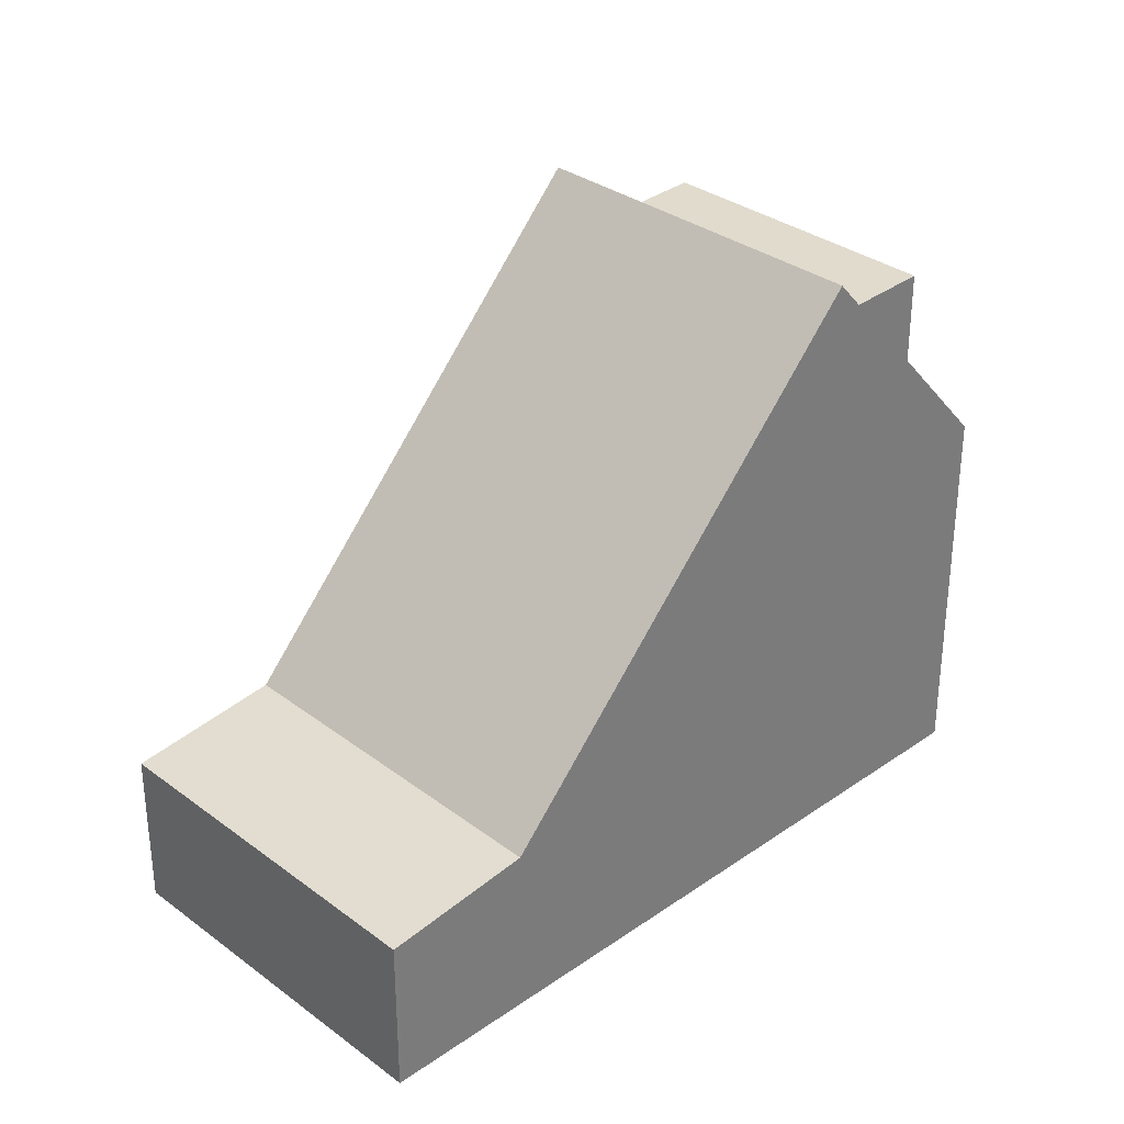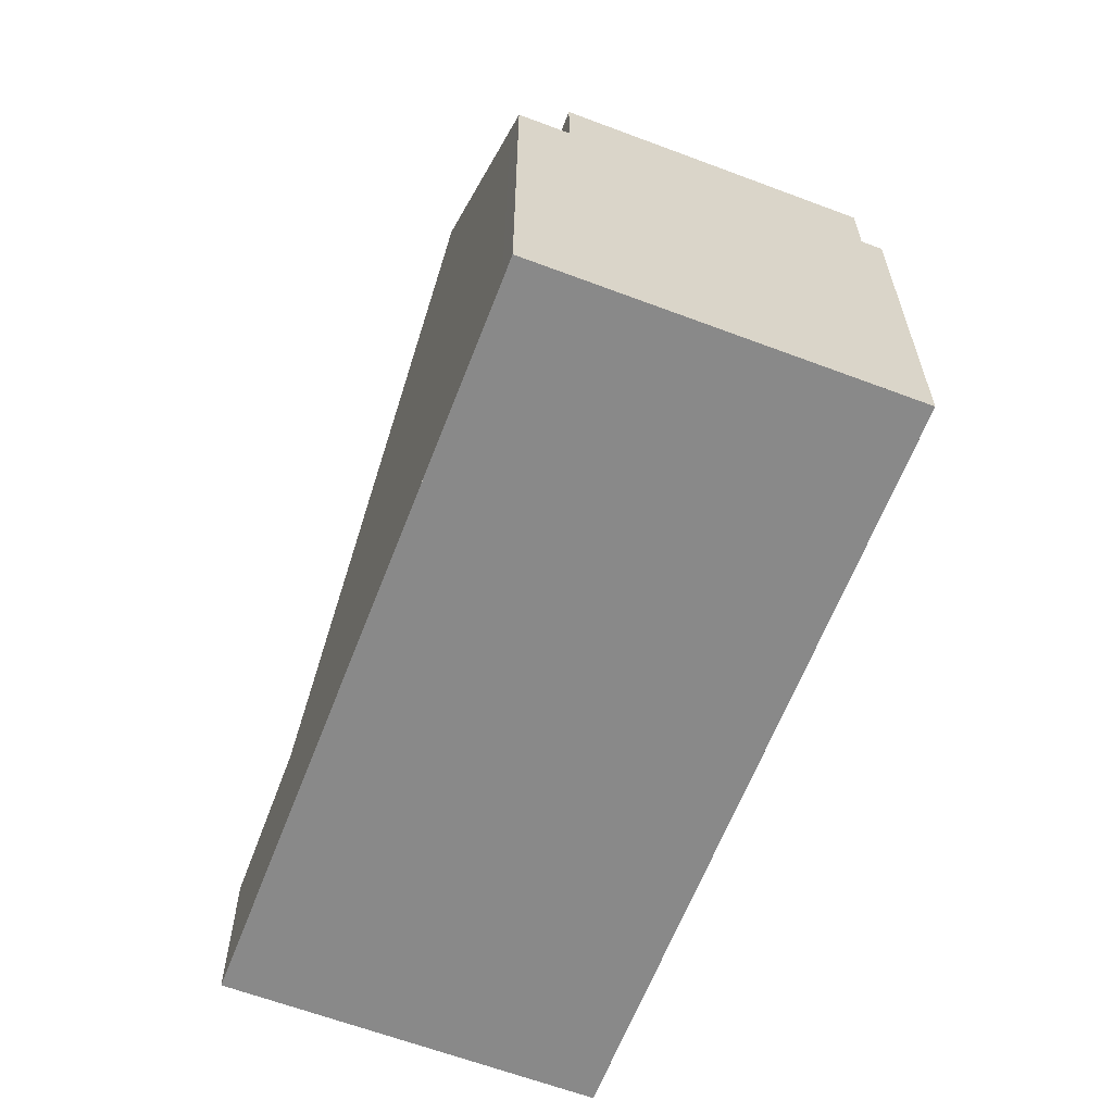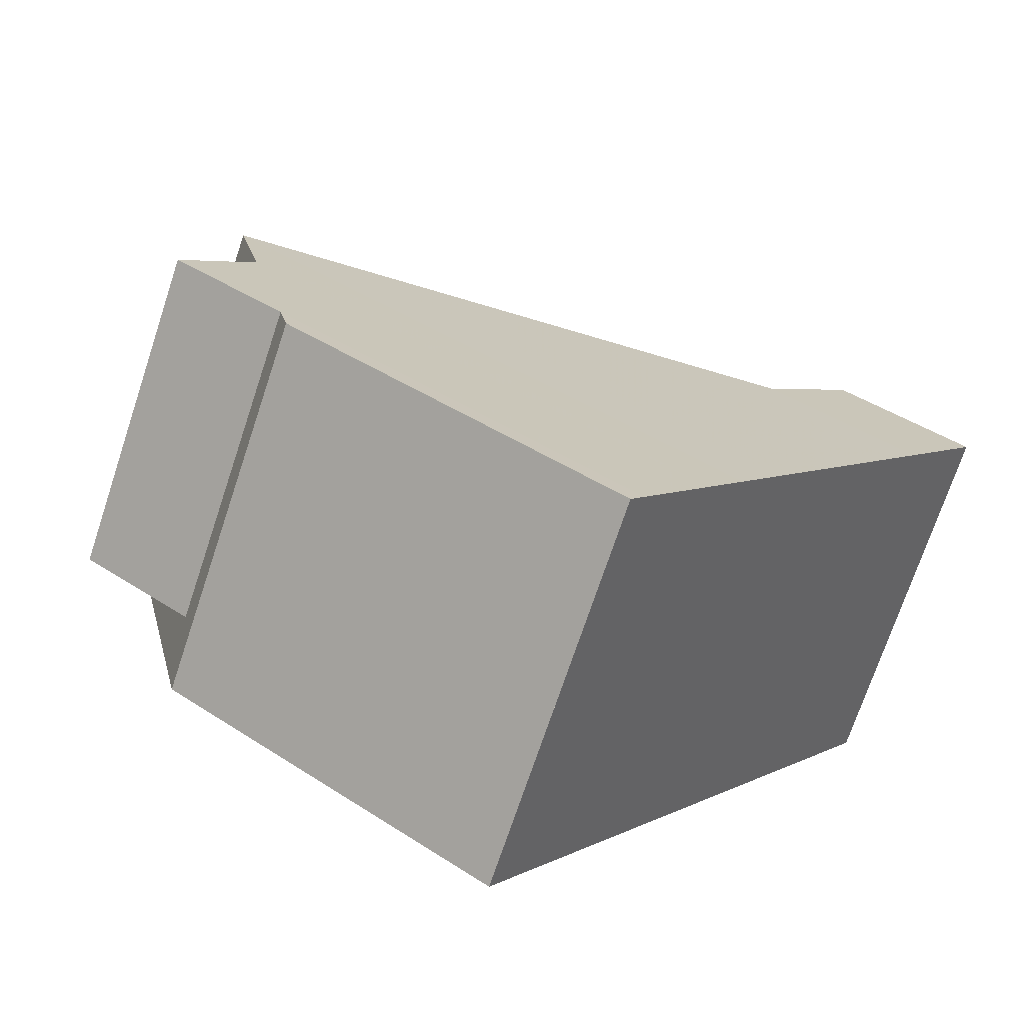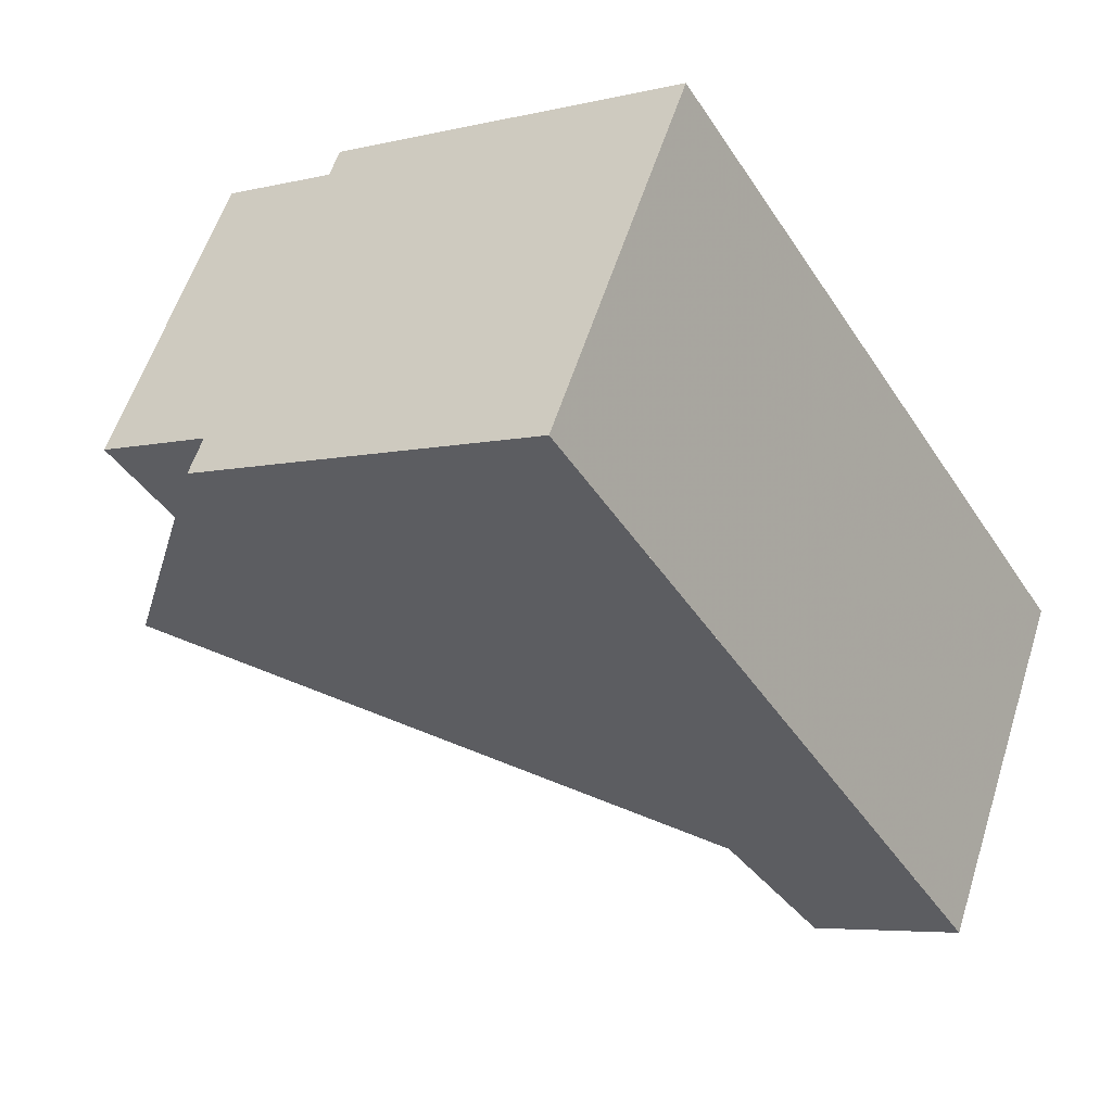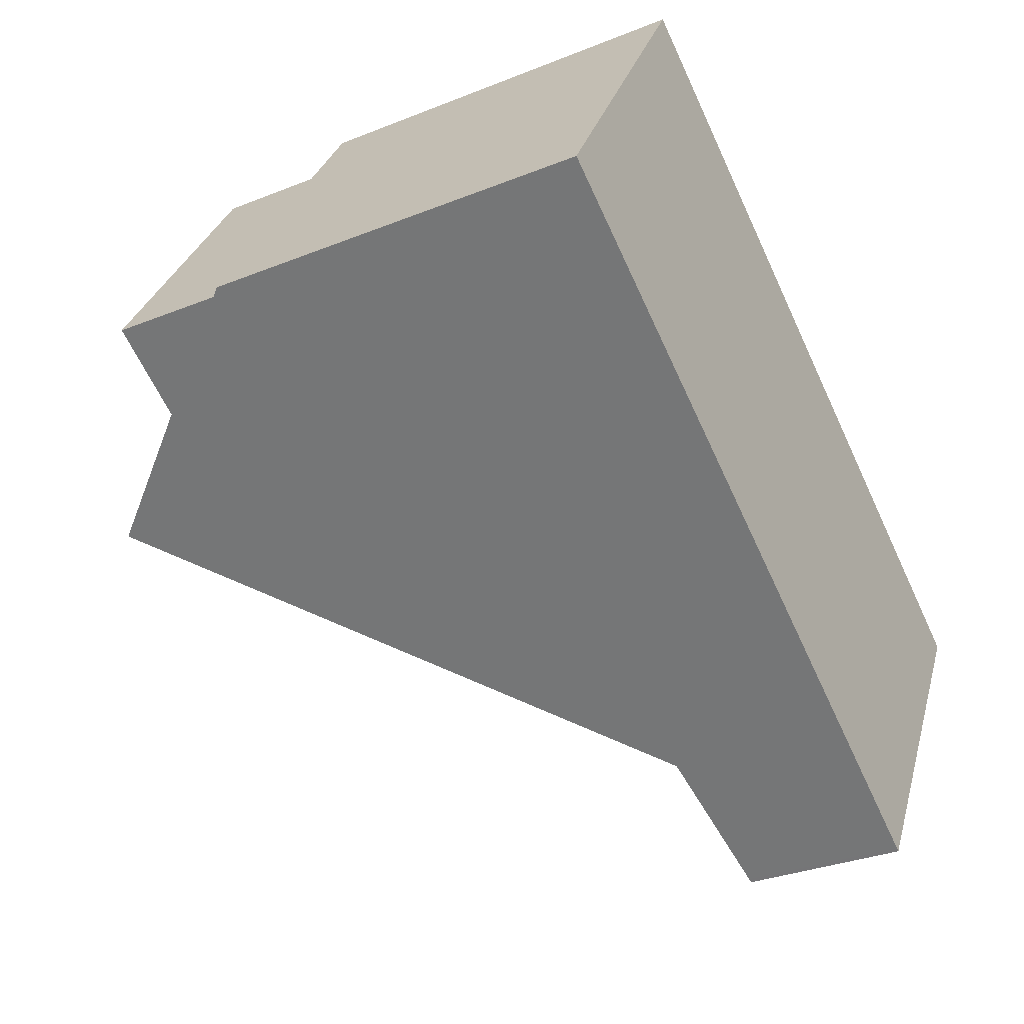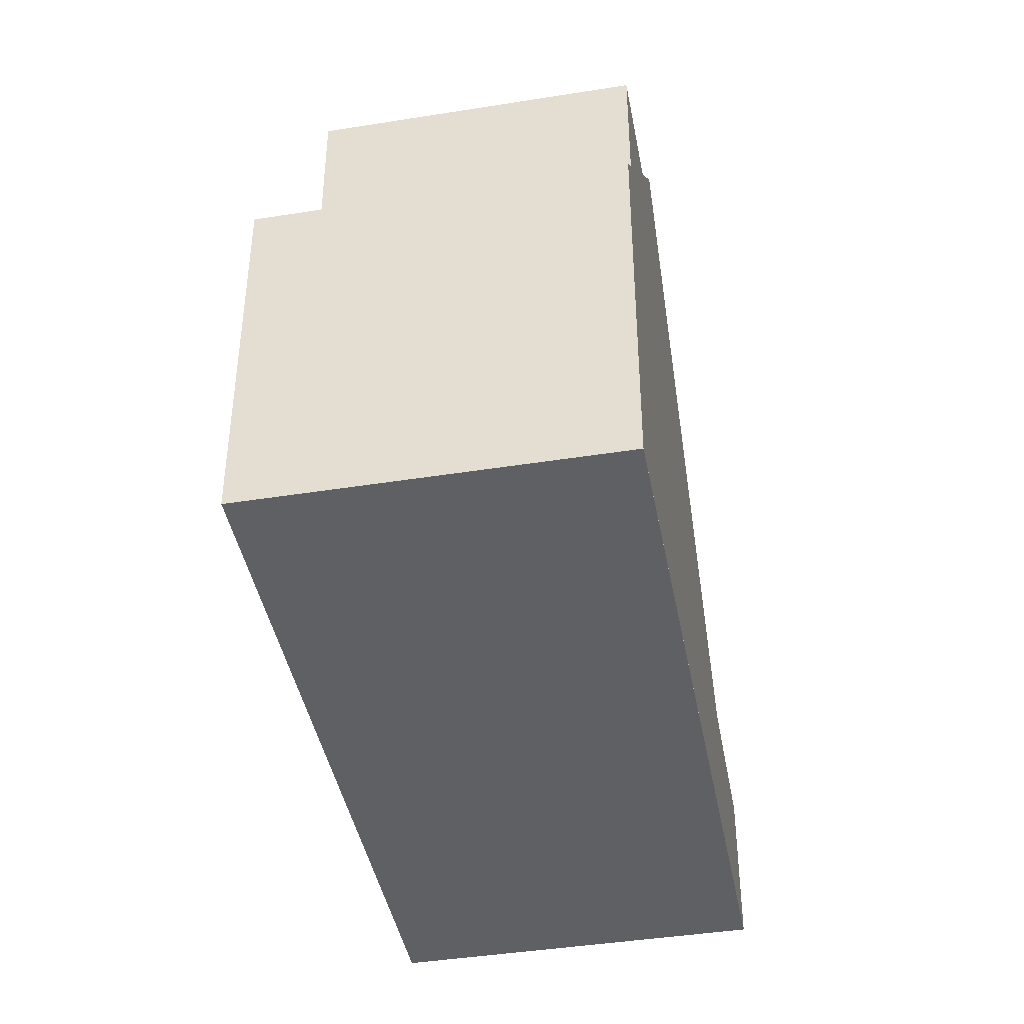
<metadata>
{"format":"obj","ext":"obj","renderer":"f3d","projection":"perspective","resolution":1024,"background":"white","views":[{"elev":32.4,"azim":-12.9,"up":"+Z"},{"elev":-63.1,"azim":100.2,"up":"+Z"},{"elev":42.9,"azim":127.8,"up":"+Y"},{"elev":-5.6,"azim":126.2,"up":"+Y"},{"elev":-31.7,"azim":119.5,"up":"+Y"},{"elev":-42.4,"azim":131.9,"up":"+Z"}]}
</metadata>
<code>
v -1193 -2144 2.325
v -1190 -2149 2.303
v -1183 -2138 5.523
v -1181 -2143 5.528
v -1191 -2143 2.572
v -1188 -2147 2.547
v -1186 -2140 8.846
v -1183 -2144 8.849
v -1187 -2140 7.667
v -1184 -2145 7.662
v -1188 -2147 2.547
v -1191 -2143 2.572
v -1183 -2144 8.849
v -1186 -2140 8.846
v -1185 -2139 7.729
v -1182 -2144 7.725
v -1185 -2139 7.729
v -1184 -2138 5.904
v -1183 -2143 7.726
v -1184 -2138 7.778
v -1184 -2138 7.778
v -1181 -2142 5.908
v -1181 -2143 5.909
v -1184 -2138 5.904
v -1181 -2142 7.775
v -1188 -2147 2.548
v -1182 -2144 7.725
v -1183 -2144 8.849
v -1184 -2145 7.662
v -1183 -2144 8.849
v -1188 -2147 2.548
v -1190 -2148 2.303
v -1181 -2143 5.528
v -1181 -2143 5.909
v -1185 -2139 7.729
v -1186 -2140 8.846
v -1184 -2138 7.778
v -1191 -2143 2.572
v -1193 -2144 2.325
v -1183 -2138 5.523
v -1184 -2138 5.904
v -1185 -2139 7.729
v -1191 -2143 2.572
v -1187 -2140 7.667
v -1186 -2140 8.846
v -1184 -2138 5.904
v -1184 -2138 7.778
v -1189 -2147 2.551
v -1185 -2144 7.663
v -1184 -2144 8.848
v -1181 -2142 5.908
v -1181 -2142 7.775
v -1183 -2143 7.726
v -1184 -2144 8.848
v -1181 -2142 7.775
v -1189 -2147 2.551
v -1191 -2148 2.306
v -1181 -2142 5.527
v -1181 -2142 5.908
v -1183 -2143 7.726
v -1190 -2148 2.31
v -1190 -2148 2.313
v -1193 -2144 2.331
v -1193 -2144 2.332
v -1190 -2149 2.309
v -1190 -2142 3.495
v -1188 -2146 3.495
v -1188 -2147 3.496
v -1187 -2147 3.496
v -1190 -2142 3.495
v -1193 -2144 2.332
v -1193 -2144 2.325
v -1193 -2144 0
v -1193 -2144 4.441e-16
v -1190 -2148 2.303
v -1190 -2149 2.303
v -1190 -2149 0
v -1190 -2148 -4.441e-16
v -1183 -2138 5.523
v -1183 -2138 5.523
v -1183 -2138 8.882e-16
v -1183 -2138 8.882e-16
v -1181 -2143 5.909
v -1181 -2143 5.528
v -1181 -2143 -8.882e-16
v -1181 -2143 0
v -1190 -2142 3.495
v -1191 -2143 2.572
v -1191 -2143 0
v -1190 -2142 0
v -1184 -2145 7.662
v -1183 -2144 8.849
v -1183 -2144 1.776e-15
v -1184 -2145 0
v -1186 -2140 8.846
v -1187 -2140 7.667
v -1187 -2140 0
v -1186 -2140 -1.776e-15
v -1187 -2147 3.496
v -1184 -2145 7.662
v -1184 -2145 0
v -1187 -2147 0
v -1190 -2149 2.309
v -1188 -2147 2.547
v -1188 -2147 0
v -1190 -2149 -4.441e-16
v -1185 -2139 7.729
v -1186 -2140 8.846
v -1186 -2140 -1.776e-15
v -1185 -2139 -8.882e-16
v -1183 -2144 8.849
v -1182 -2144 7.725
v -1182 -2144 -8.882e-16
v -1183 -2144 1.776e-15
v -1184 -2138 7.778
v -1185 -2139 7.729
v -1185 -2139 -8.882e-16
v -1184 -2138 0
v -1182 -2144 7.725
v -1181 -2143 5.909
v -1181 -2143 0
v -1182 -2144 -8.882e-16
v -1183 -2138 5.523
v -1184 -2138 5.904
v -1184 -2138 8.882e-16
v -1183 -2138 8.882e-16
v -1191 -2148 2.306
v -1190 -2148 2.303
v -1190 -2148 -4.441e-16
v -1191 -2148 0
v -1181 -2143 5.528
v -1181 -2143 5.528
v -1181 -2143 -8.882e-16
v -1181 -2143 -8.882e-16
v -1193 -2144 2.325
v -1193 -2144 2.325
v -1193 -2144 0
v -1193 -2144 0
v -1181 -2142 5.527
v -1183 -2138 5.523
v -1183 -2138 8.882e-16
v -1181 -2142 -8.882e-16
v -1193 -2144 2.325
v -1191 -2148 2.306
v -1191 -2148 0
v -1193 -2144 0
v -1181 -2143 5.528
v -1181 -2142 5.527
v -1181 -2142 -8.882e-16
v -1181 -2143 -8.882e-16
v -1191 -2143 2.572
v -1193 -2144 2.332
v -1193 -2144 4.441e-16
v -1191 -2143 0
v -1190 -2149 2.303
v -1190 -2149 2.309
v -1190 -2149 -4.441e-16
v -1190 -2149 0
v -1188 -2147 2.547
v -1187 -2147 3.496
v -1187 -2147 0
v -1188 -2147 0
v -1187 -2140 7.667
v -1190 -2142 3.495
v -1190 -2142 0
v -1187 -2140 0
v -1193 -2144 0
v -1183 -2138 0
v -1181 -2143 0
v -1190 -2149 0
f 36 14 15 35
f 69 6 26 68
f 30 8 10 29
f 64 12 38 63
f 41 24 3 40
f 22 19 25
f 42 17 21 37
f 27 16 13 28
f 68 26 48 67
f 50 30 29 49
f 61 31 11 65
f 33 4 23 34
f 34 23 16 27
f 54 36 35 53
f 63 38 56 62
f 59 41 40 58
f 60 42 37 55
f 66 43 5 70
f 44 9 7 45
f 46 18 20 47
f 67 48 43 66
f 49 44 45 50
f 51 46 47 52
f 53 27 28 54
f 62 56 31 61
f 58 33 34 59
f 59 34 27 53
f 61 32 57 62
f 63 39 1 64
f 65 2 32 61
f 62 57 39 63
f 66 44 49 67
f 68 29 10 69
f 67 49 29 68
f 70 9 44 66
f 72 73 74 71
f 76 77 78 75
f 80 81 82 79
f 84 85 86 83
f 88 89 90 87
f 92 93 94 91
f 96 97 98 95
f 100 101 102 99
f 104 105 106 103
f 108 109 110 107
f 112 113 114 111
f 116 117 118 115
f 120 121 122 119
f 124 125 126 123
f 128 129 130 127
f 132 133 134 131
f 136 137 138 135
f 140 141 142 139
f 144 145 146 143
f 148 149 150 147
f 152 153 154 151
f 156 157 158 155
f 160 161 162 159
f 164 165 166 163
f 168 169 170 167

</code>
